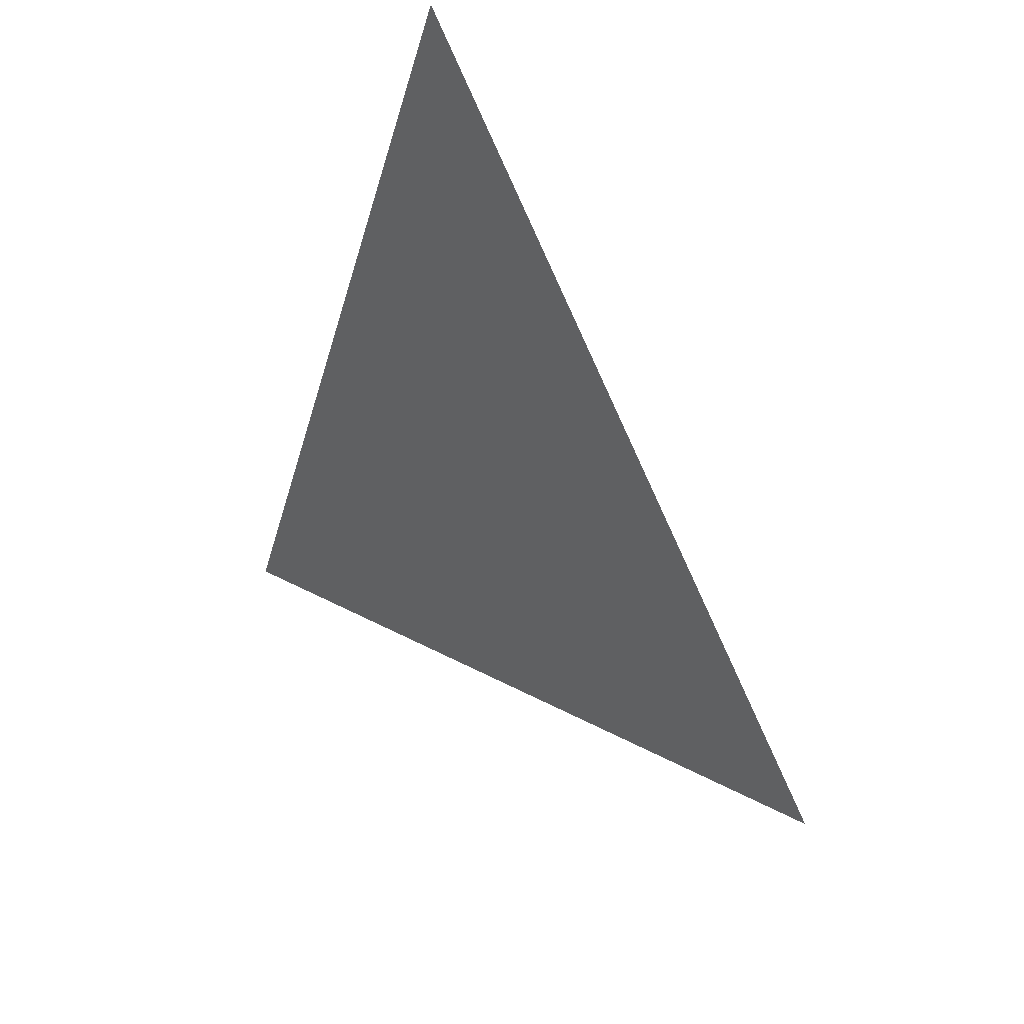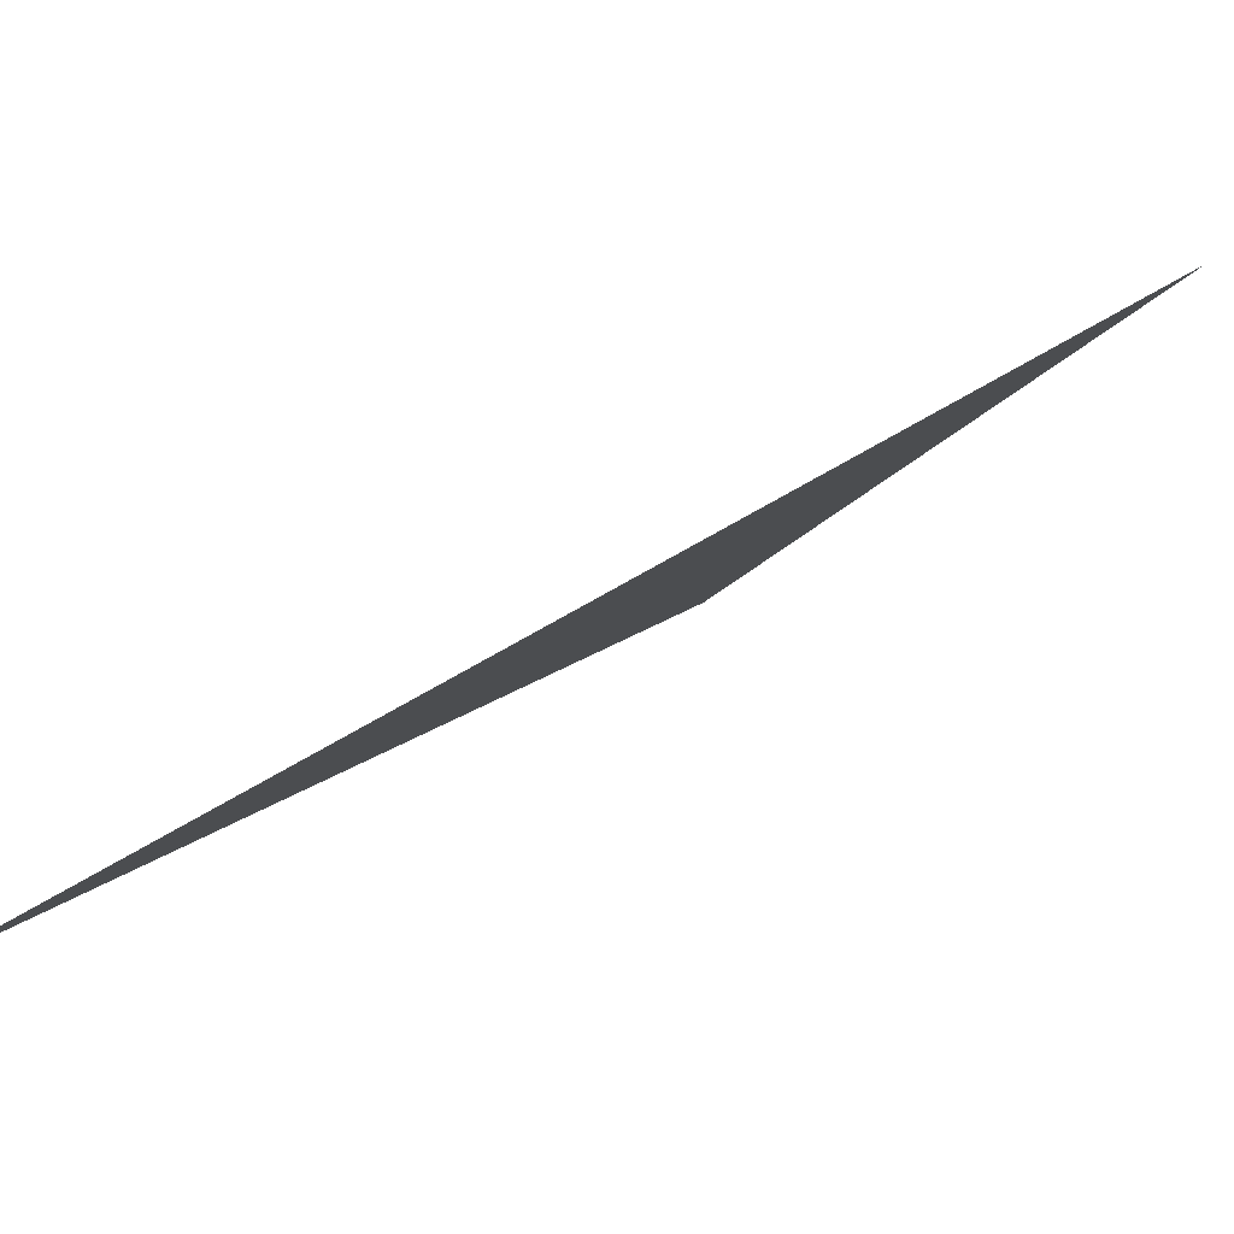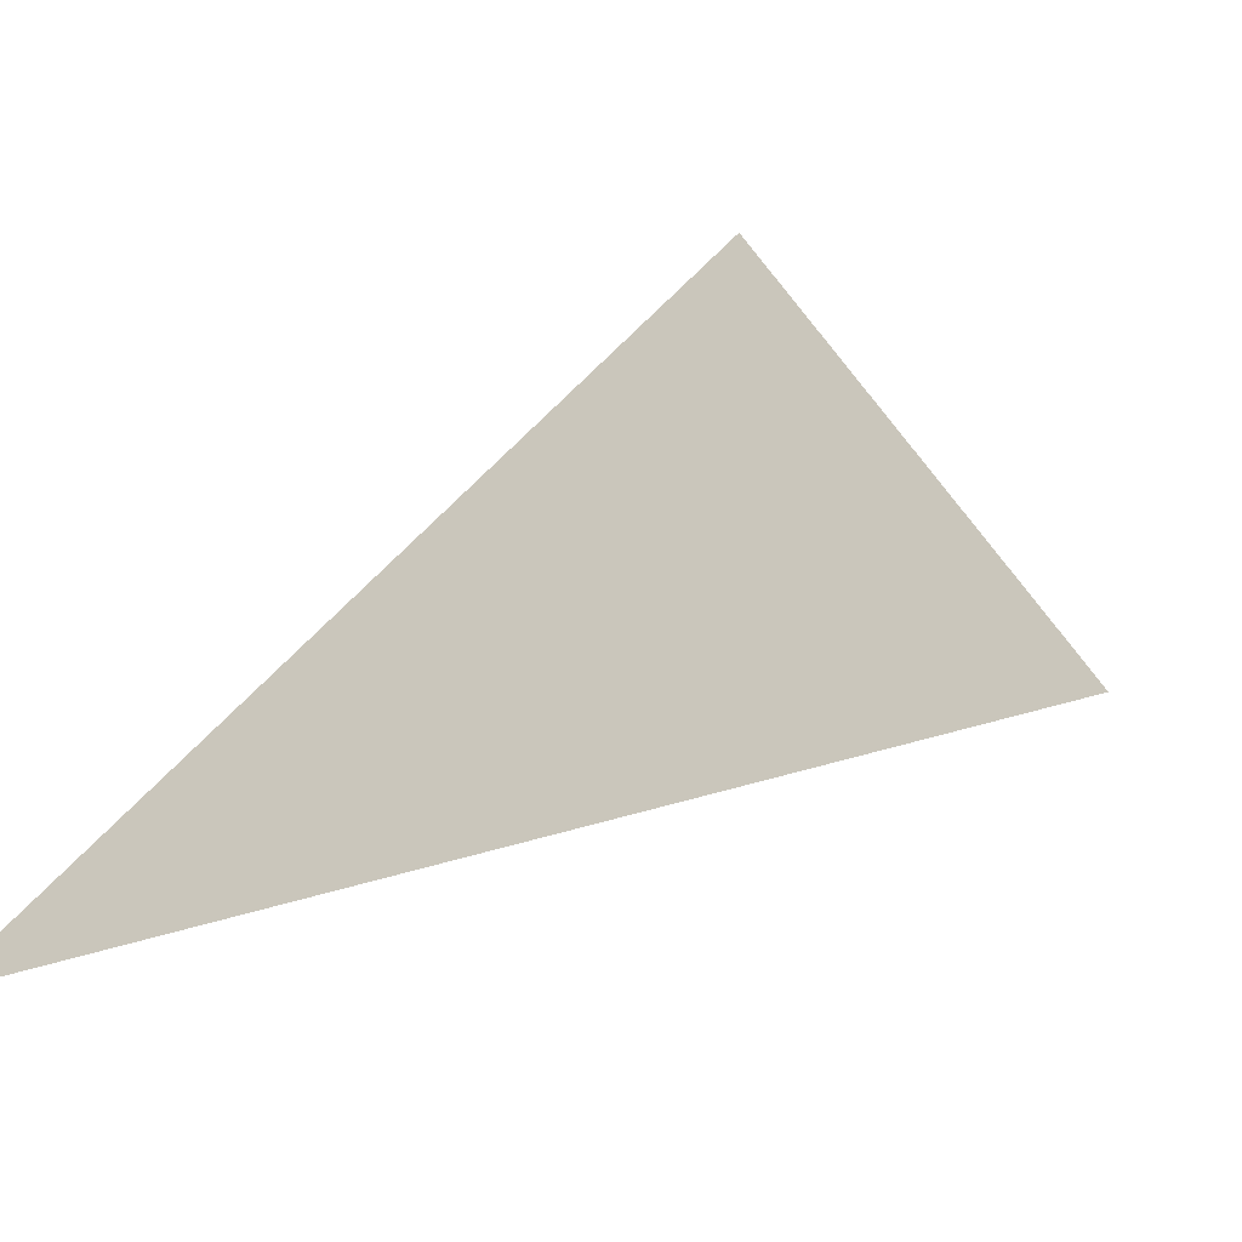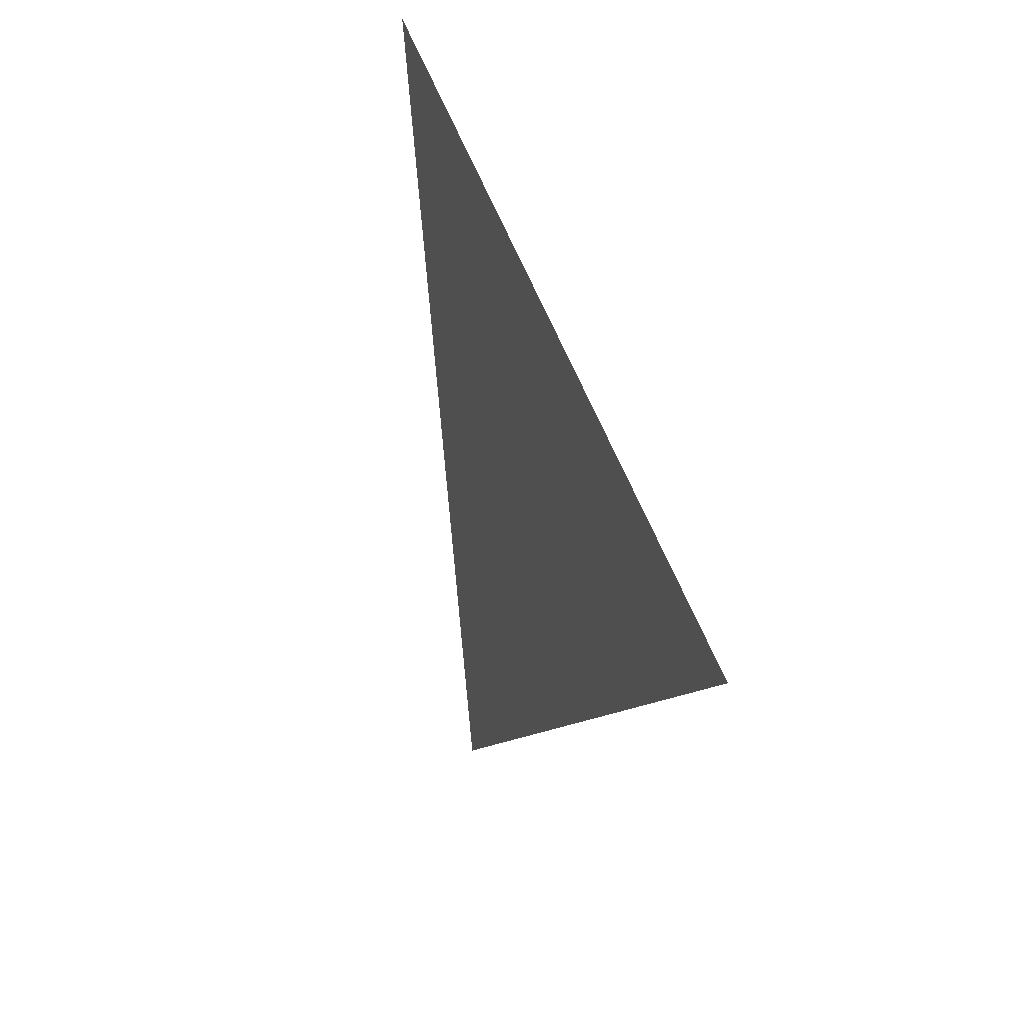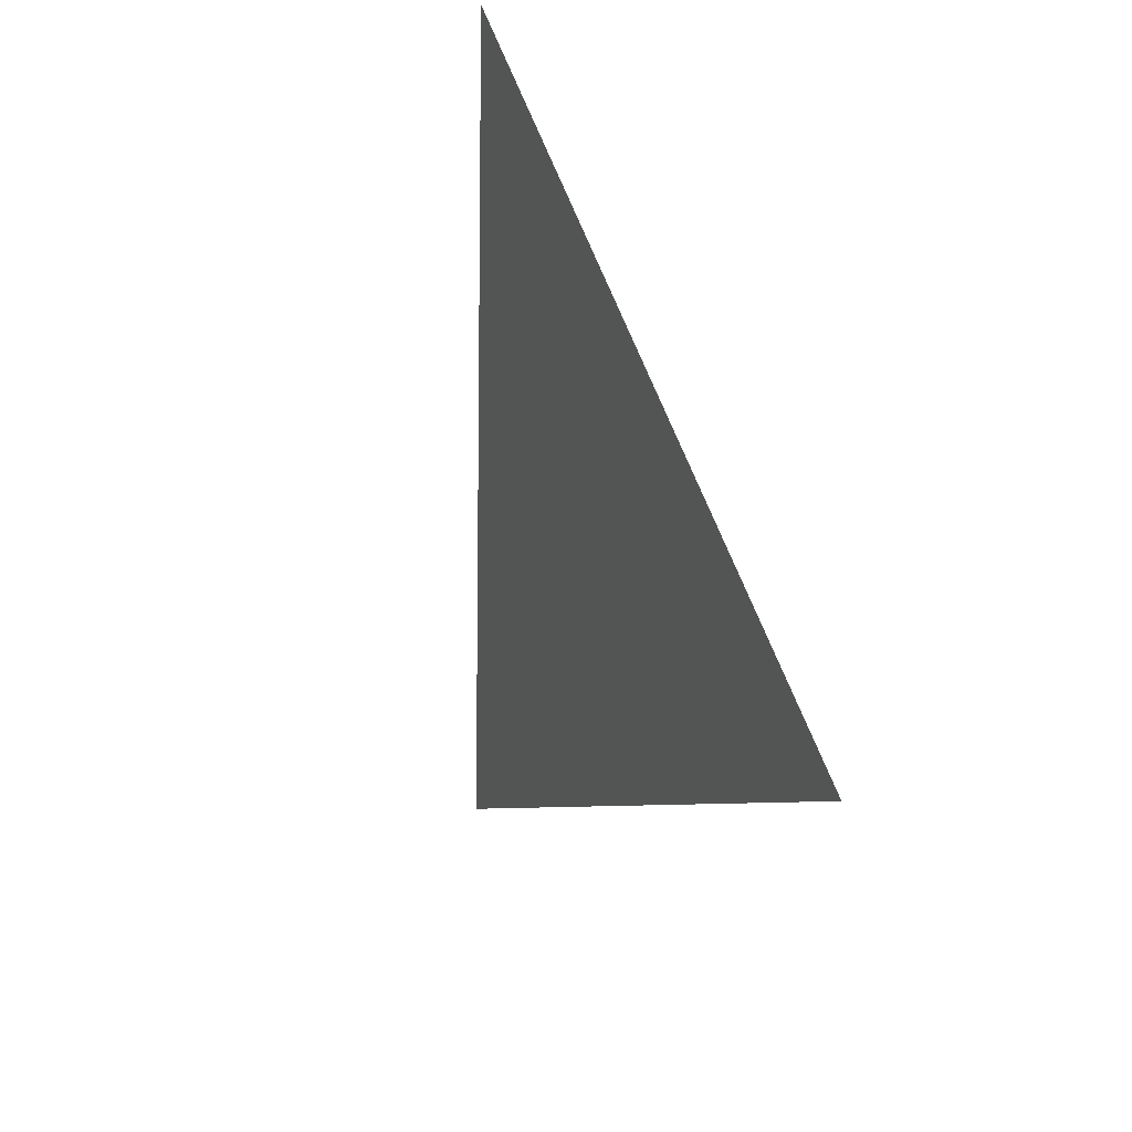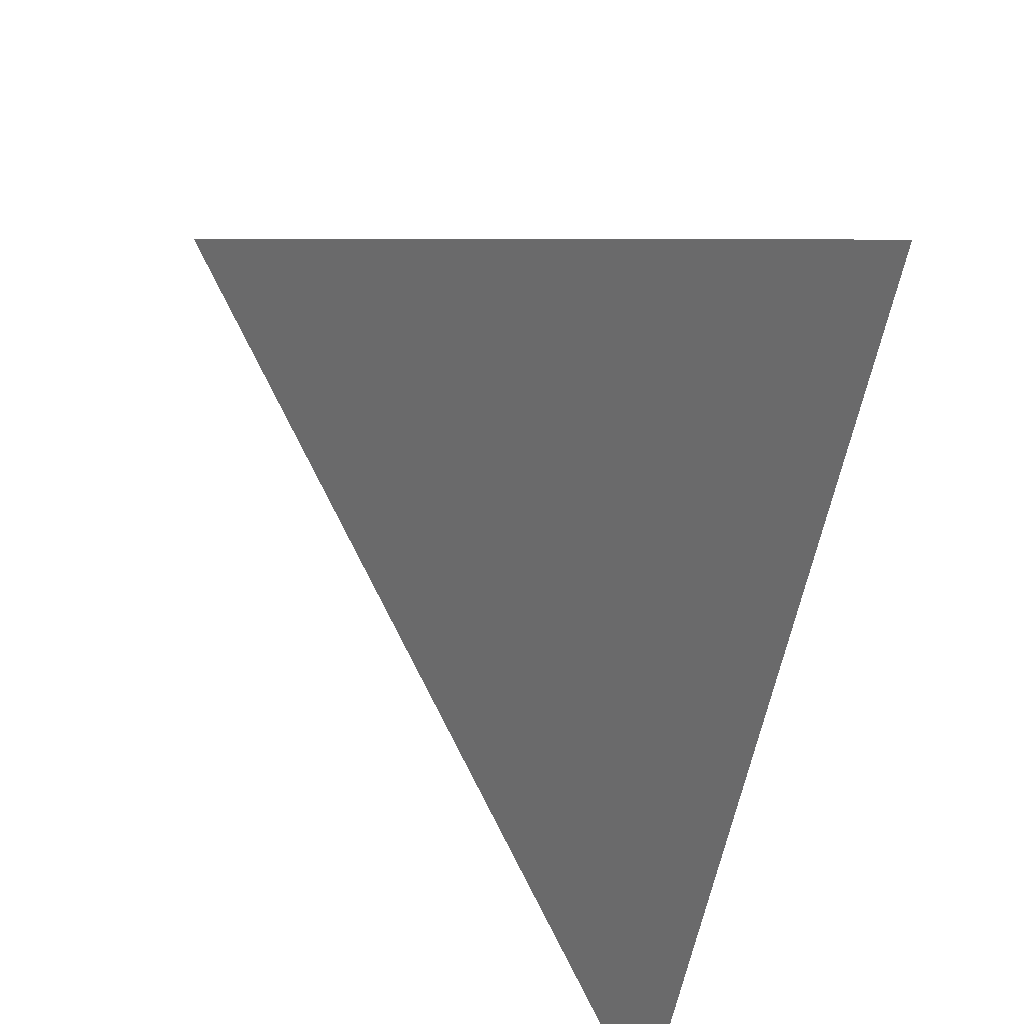
<metadata>
{"format":"obj","ext":"obj","renderer":"f3d","projection":"perspective","resolution":1024,"background":"white","views":[{"elev":62.9,"azim":95.1,"up":"+Z"},{"elev":-44.2,"azim":-77.2,"up":"+Y"},{"elev":72.7,"azim":26.6,"up":"+Y"},{"elev":-40.0,"azim":-51.1,"up":"+Z"},{"elev":-37.2,"azim":-57.6,"up":"+Z"},{"elev":-66.2,"azim":155.6,"up":"+Y"}]}
</metadata>
<code>
v 0.5 -0.75 0
v 0.25 -0.5 1
v 1 0 0.5
f 1 2 3
f 3 2 1

</code>
